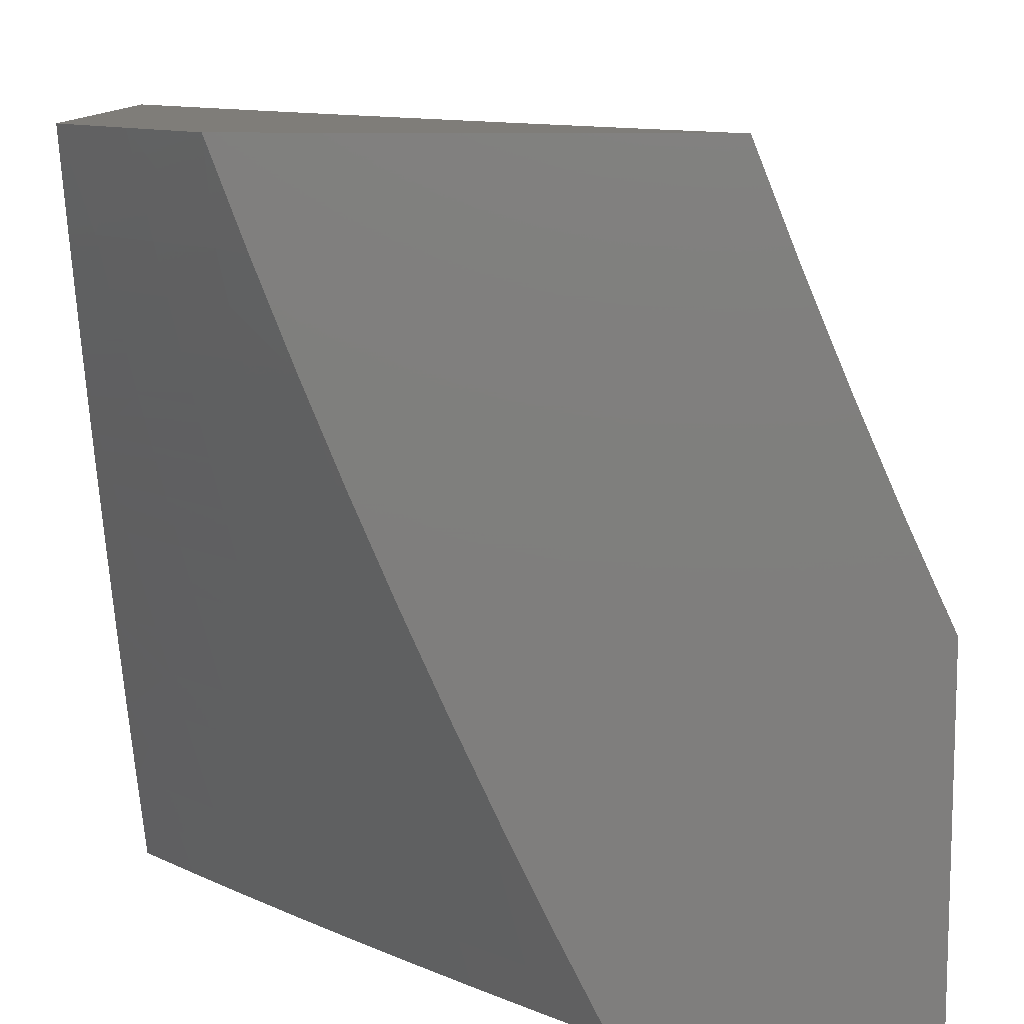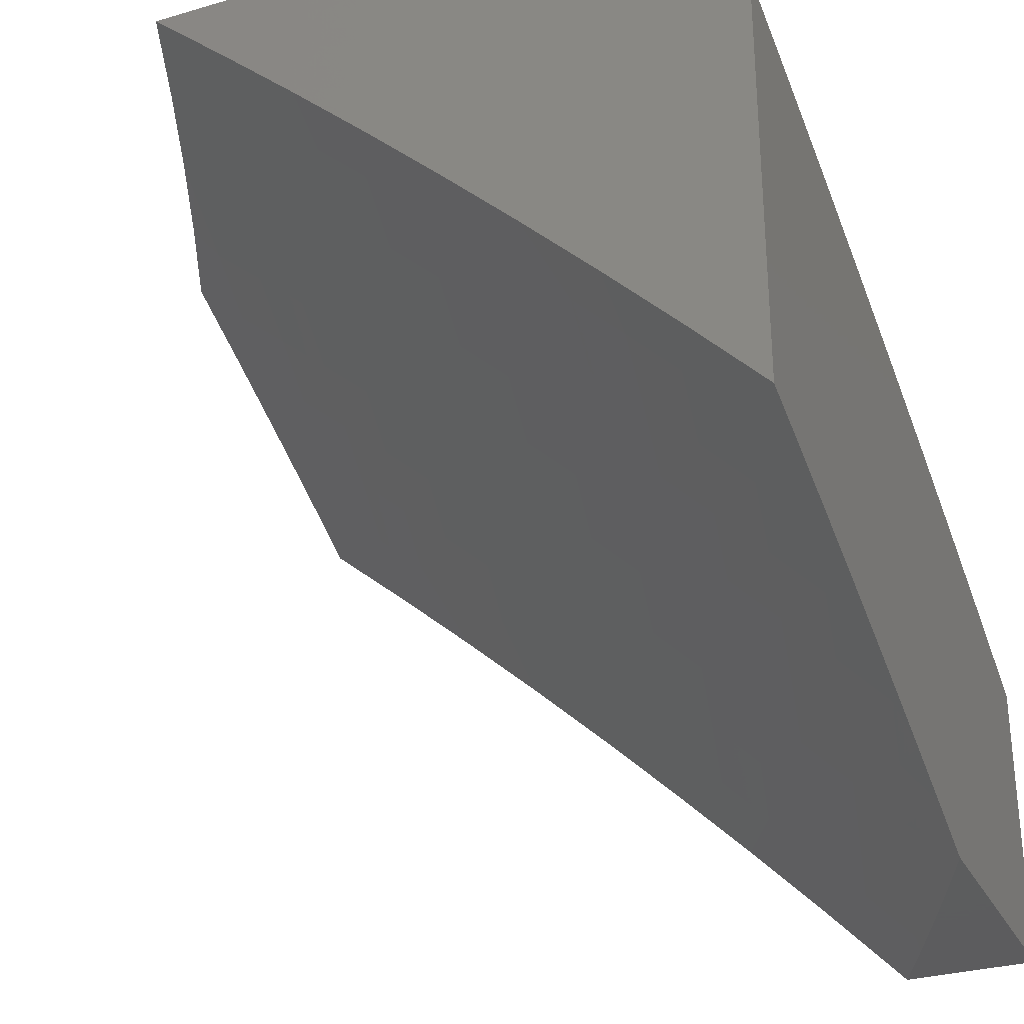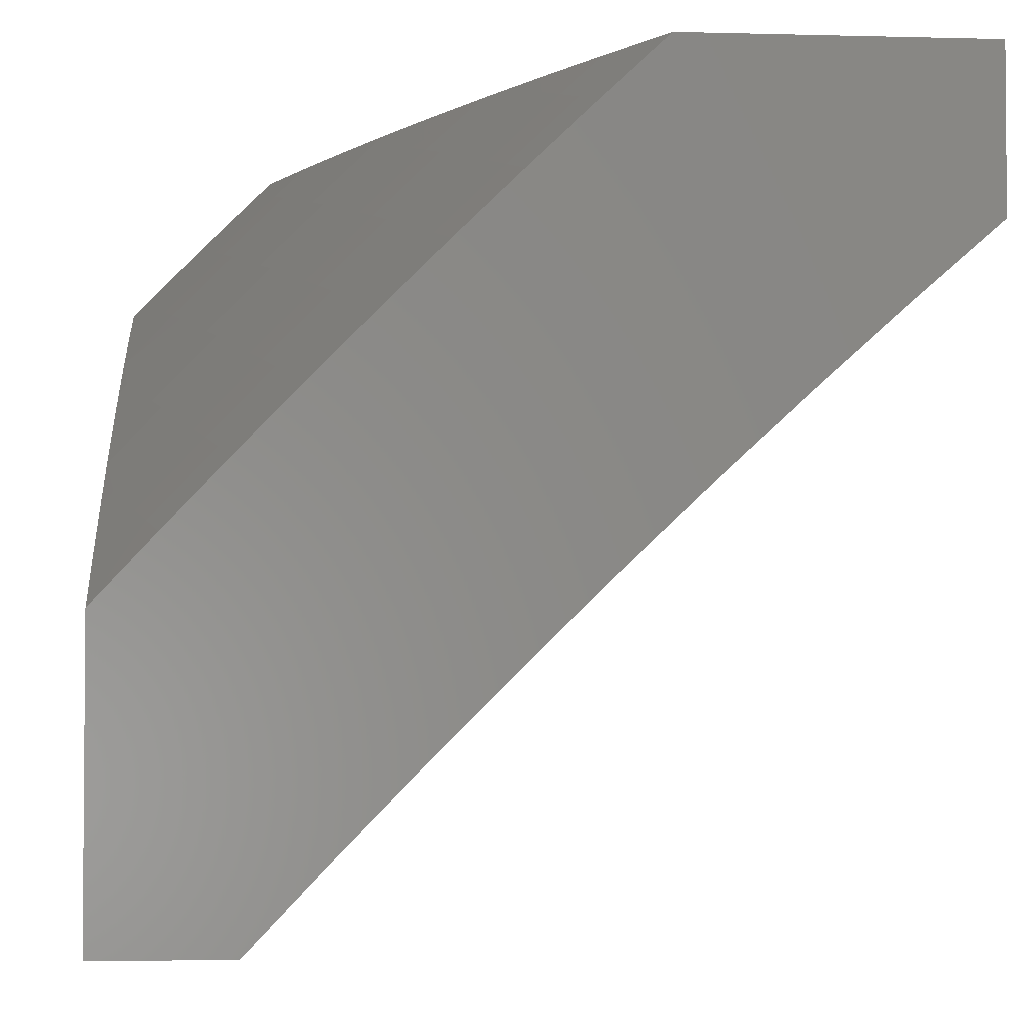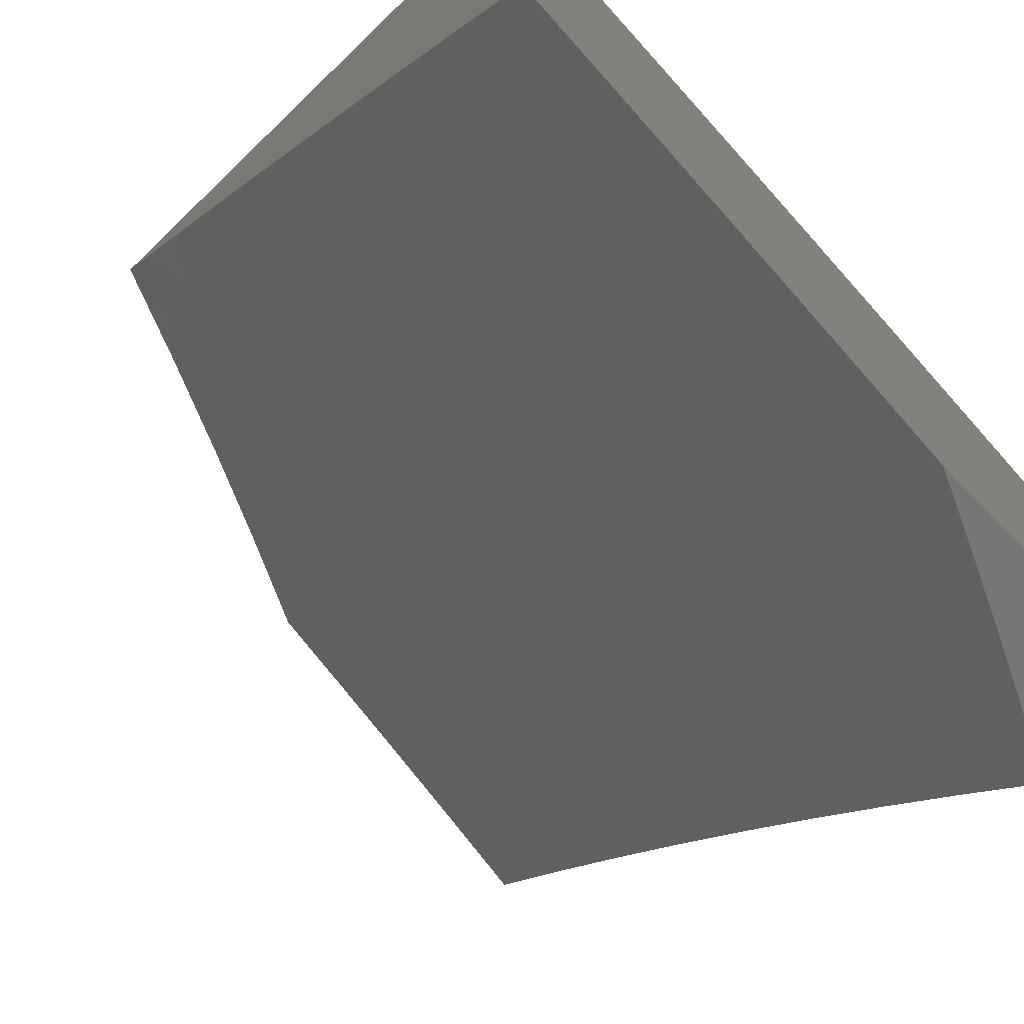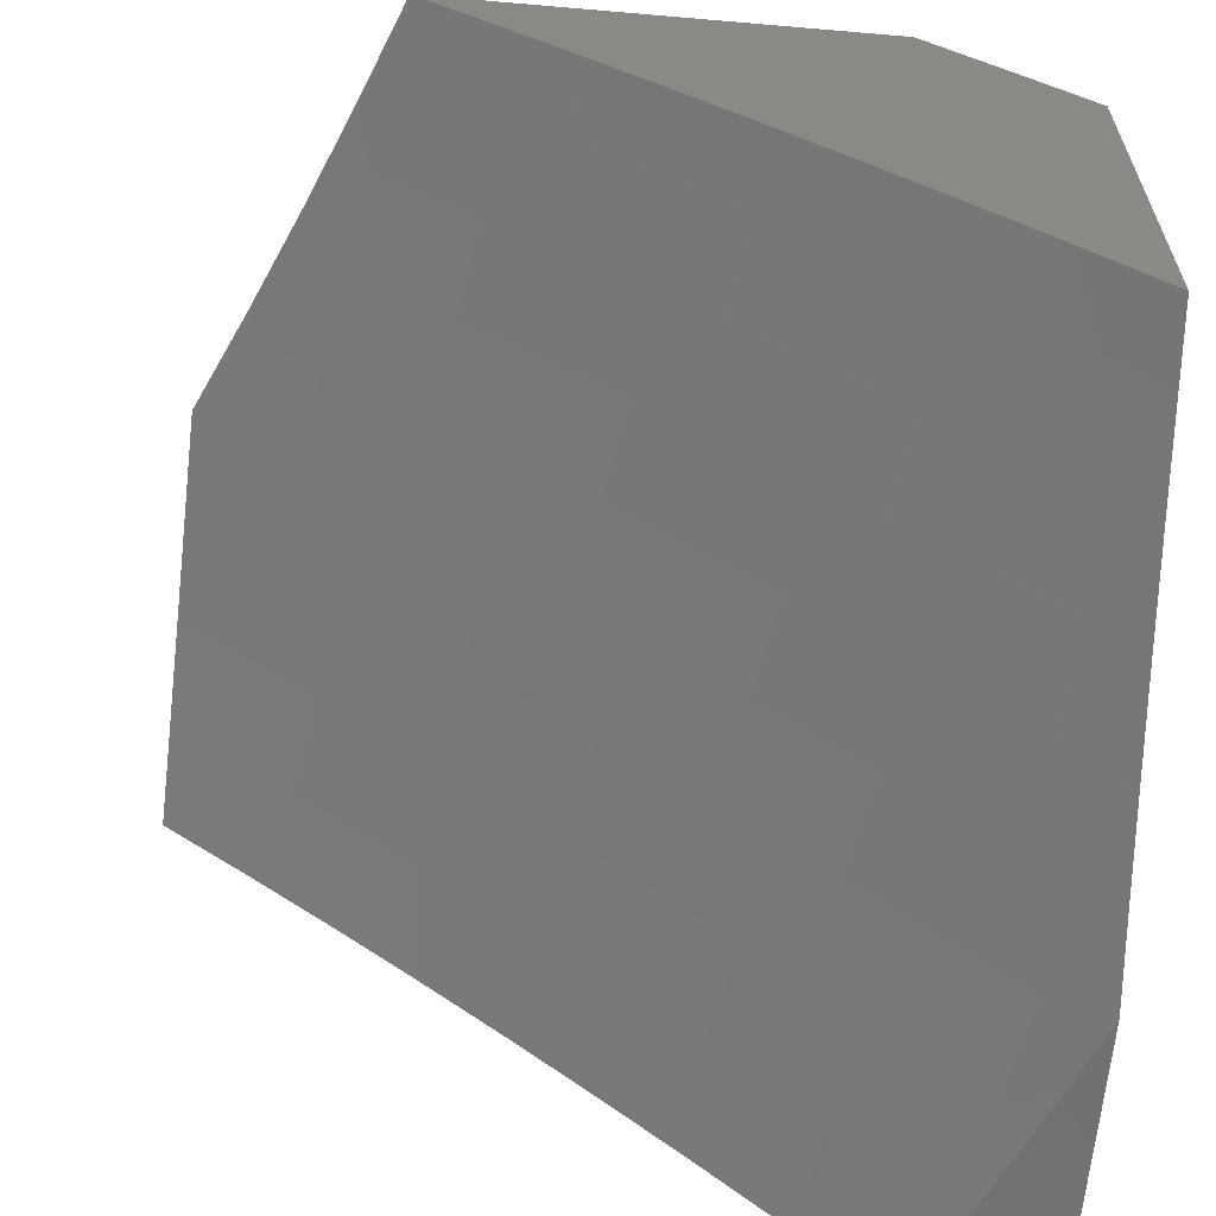
<metadata>
{"format":"stl","ext":"stl","renderer":"f3d","projection":"perspective","resolution":1024,"background":"white","views":[{"elev":11.0,"azim":-177.7,"up":"+Z"},{"elev":-30.3,"azim":23.1,"up":"+Y"},{"elev":-2.9,"azim":174.6,"up":"+Y"},{"elev":-68.5,"azim":44.1,"up":"+Y"},{"elev":-62.5,"azim":-5.0,"up":"+Y"}]}
</metadata>
<code>
# stl→obj: 248 verts, 492 faces
v 7 7.853 -3.885
v 7 7.801 -4
v 7.059 7.801 -3.886
v 7.109 7.706 -4
v 7.125 7.744 -3.886
v 7.191 7.686 -3.886
v 7.217 7.713 -3.772
v 7.282 7.654 -3.772
v 7.308 7.681 -3.658
v 7.373 7.621 -3.658
v 7.398 7.647 -3.543
v 7.463 7.587 -3.543
v 7.487 7.611 -3.429
v 7.551 7.55 -3.429
v 7.575 7.573 -3.314
v 7.639 7.511 -3.314
v 7.662 7.534 -3.2
v 7.726 7.471 -3.2
v 7.748 7.493 -3.085
v 7.811 7.429 -3.085
v 7.815 7.457 -3
v 7.874 7.366 -3.085
v 7.908 7.363 -3
v 7.937 7.301 -3.085
v 8 7.267 -3
v 7.998 7.236 -3.085
v 8 7.236 -3.081
v 8 7.205 -3.161
v 7.976 7.216 -3.2
v 8 7.173 -3.242
v 7.952 7.194 -3.314
v 8 7.14 -3.321
v 7.927 7.172 -3.429
v 8 7.106 -3.401
v 7.988 7.107 -3.429
v 8 7.072 -3.48
v 7.962 7.084 -3.543
v 8 7.036 -3.559
v 7.935 7.061 -3.658
v 8 7 -3.637
v 7.96 7 -3.729
v 7.908 7.036 -3.772
v 7.92 7 -3.82
v 7.879 7.011 -3.886
v 7.878 7 -3.91
v 7.819 7.075 -3.886
v 7.835 7 -4
v 7.736 7.105 -4
v 7.759 7.138 -3.886
v 7.698 7.201 -3.886
v 7.787 7.164 -3.772
v 7.726 7.227 -3.772
v 7.814 7.189 -3.658
v 7.753 7.252 -3.658
v 7.84 7.213 -3.543
v 7.779 7.276 -3.543
v 7.866 7.236 -3.429
v 7.804 7.3 -3.429
v 7.89 7.259 -3.314
v 7.828 7.323 -3.314
v 7.914 7.28 -3.2
v 7.852 7.345 -3.2
v 7.217 7.609 -4
v 7.256 7.627 -3.886
v 7.347 7.595 -3.772
v 7.438 7.561 -3.658
v 7.527 7.526 -3.543
v 7.615 7.488 -3.429
v 7.703 7.449 -3.314
v 7.789 7.408 -3.2
v 7.321 7.568 -3.886
v 7.324 7.511 -4
v 7.385 7.508 -3.886
v 7.429 7.412 -4
v 7.449 7.447 -3.886
v 7.512 7.386 -3.886
v 7.539 7.413 -3.772
v 7.602 7.352 -3.772
v 7.628 7.377 -3.658
v 7.691 7.315 -3.658
v 7.717 7.339 -3.543
v 7.533 7.311 -4
v 7.574 7.325 -3.886
v 7.664 7.289 -3.772
v 7.636 7.263 -3.886
v 7.635 7.209 -4
v 7.72 7.551 -3
v 7.684 7.556 -3.085
v 7.597 7.596 -3.2
v 7.51 7.635 -3.314
v 7.422 7.672 -3.429
v 7.332 7.707 -3.543
v 7.242 7.74 -3.658
v 7.151 7.772 -3.772
v 7.625 7.643 -3
v 7.619 7.618 -3.085
v 7.532 7.658 -3.2
v 7.445 7.696 -3.314
v 7.356 7.732 -3.429
v 7.267 7.766 -3.543
v 7.176 7.799 -3.658
v 7.085 7.83 -3.772
v 7.554 7.68 -3.085
v 7.528 7.734 -3
v 7.488 7.741 -3.085
v 7.43 7.824 -3
v 7.422 7.801 -3.085
v 7.356 7.861 -3.085
v 7.335 7.839 -3.2
v 7.268 7.898 -3.2
v 7.246 7.875 -3.314
v 7.179 7.934 -3.314
v 7.157 7.909 -3.429
v 7.089 7.967 -3.429
v 7.066 7.941 -3.543
v 7 8 -3.536
v 7 7.953 -3.653
v 7.331 7.913 -3
v 7.289 7.921 -3.085
v 7.2 7.957 -3.2
v 7.12 8 -3.27
v 7.111 7.992 -3.314
v 7.061 8 -3.403
v 7.231 8 -3
v 7.221 7.98 -3.085
v 7.177 8 -3.135
v 7.043 7.915 -3.658
v 7 7.904 -3.769
v 7.018 7.887 -3.772
v 7.11 7.857 -3.658
v 7.133 7.883 -3.543
v 7.2 7.825 -3.543
v 7.224 7.85 -3.429
v 7.313 7.816 -3.314
v 7.401 7.779 -3.2
v 7.29 7.791 -3.429
v 7.379 7.756 -3.314
v 7.467 7.719 -3.2
v 7.412 7.535 -3.772
v 7.502 7.5 -3.658
v 7.591 7.464 -3.543
v 7.679 7.426 -3.429
v 7.766 7.386 -3.314
v 7.476 7.474 -3.772
v 7.565 7.439 -3.658
v 7.654 7.402 -3.543
v 7.742 7.363 -3.429
v 7.848 7.1 -3.772
v 7.875 7.125 -3.658
v 7.902 7.149 -3.543
v 8 7.432 -3.878
v 8 7.371 -4
v 7.94 7.467 -3.938
v 7.924 7.452 -4
v 7.863 7.548 -3.938
v 7.848 7.533 -4
v 7.785 7.628 -3.938
v 7.77 7.613 -4
v 7.707 7.707 -3.938
v 7.692 7.692 -4
v 7.613 7.77 -4
v 7.628 7.785 -3.938
v 7.533 7.848 -4
v 7.548 7.863 -3.938
v 7.452 7.924 -4
v 7.467 7.94 -3.938
v 7.371 8 -4
v 7.432 8 -3.878
v 7.491 8 -3.755
v 7.495 7.971 -3.813
v 7.481 7.955 -3.875
v 7.562 7.878 -3.875
v 7.642 7.8 -3.875
v 7.722 7.722 -3.875
v 7.509 7.986 -3.751
v 7.548 8 -3.631
v 7.604 7.922 -3.688
v 7.618 7.936 -3.626
v 7.699 7.858 -3.626
v 7.712 7.872 -3.563
v 7.792 7.792 -3.563
v 7.806 7.806 -3.501
v 7.872 7.712 -3.563
v 7.885 7.725 -3.501
v 7.95 7.631 -3.563
v 7.964 7.644 -3.501
v 8 7.604 -3.507
v 7.977 7.657 -3.438
v 8 7.657 -3.381
v 7.99 7.67 -3.376
v 8 7.709 -3.255
v 7.924 7.764 -3.313
v 7.936 7.776 -3.25
v 7.857 7.857 -3.25
v 7.869 7.869 -3.188
v 7.776 7.936 -3.25
v 7.788 7.949 -3.188
v 7.709 8 -3.255
v 7.758 8 -3.128
v 7.631 7.95 -3.563
v 7.604 8 -3.507
v 7.644 7.964 -3.501
v 7.657 7.977 -3.438
v 7.738 7.898 -3.438
v 7.751 7.911 -3.376
v 7.832 7.832 -3.376
v 7.844 7.844 -3.313
v 7.911 7.751 -3.376
v 7.657 8 -3.381
v 7.67 7.99 -3.376
v 7.764 7.924 -3.313
v 7.799 7.961 -3.125
v 7.805 8 -3
v 7.903 7.903 -3
v 8 7.805 -3
v 7.961 7.799 -3.125
v 7.88 7.88 -3.125
v 8 7.758 -3.128
v 7.949 7.788 -3.188
v 8 7.548 -3.631
v 7.936 7.618 -3.626
v 7.858 7.699 -3.626
v 7.779 7.779 -3.626
v 7.685 7.844 -3.688
v 7.591 7.908 -3.751
v 8 7.491 -3.755
v 7.986 7.509 -3.751
v 7.922 7.604 -3.688
v 7.971 7.495 -3.813
v 7.955 7.481 -3.875
v 7.878 7.562 -3.875
v 7.8 7.642 -3.875
v 7.893 7.577 -3.813
v 7.815 7.657 -3.813
v 7.736 7.736 -3.813
v 7.908 7.591 -3.751
v 7.83 7.671 -3.751
v 7.751 7.751 -3.751
v 7.657 7.815 -3.813
v 7.844 7.685 -3.688
v 7.898 7.738 -3.438
v 7.819 7.819 -3.438
v 7.725 7.885 -3.501
v 7.765 7.765 -3.688
v 7.671 7.83 -3.751
v 7.577 7.893 -3.813
v 8 7 -4
v 7 8 -4
f 1 2 3
f 3 2 4
f 3 4 5
f 5 4 6
f 5 6 7
f 7 6 8
f 7 8 9
f 9 8 10
f 9 10 11
f 11 10 12
f 11 12 13
f 13 12 14
f 13 14 15
f 15 14 16
f 15 16 17
f 17 16 18
f 17 18 19
f 19 18 20
f 19 20 21
f 21 20 22
f 21 22 23
f 23 22 24
f 23 24 25
f 25 24 26
f 25 26 27
f 27 26 28
f 28 26 29
f 28 29 30
f 30 29 31
f 30 31 32
f 32 31 33
f 32 33 34
f 34 33 35
f 34 35 36
f 36 35 37
f 36 37 38
f 38 37 39
f 38 39 40
f 40 39 41
f 41 39 42
f 41 42 43
f 43 42 44
f 43 44 45
f 45 44 46
f 45 46 47
f 47 46 48
f 48 46 49
f 48 49 50
f 50 49 51
f 50 51 52
f 52 51 53
f 52 53 54
f 54 53 55
f 54 55 56
f 56 55 57
f 56 57 58
f 58 57 59
f 58 59 60
f 60 59 61
f 60 61 62
f 62 61 24
f 62 24 22
f 4 63 6
f 6 63 64
f 6 64 8
f 8 64 65
f 8 65 10
f 10 65 66
f 10 66 12
f 12 66 67
f 12 67 14
f 14 67 68
f 14 68 16
f 16 68 69
f 16 69 18
f 18 69 70
f 18 70 20
f 20 70 22
f 64 63 71
f 71 63 72
f 71 72 73
f 73 72 74
f 73 74 75
f 75 74 76
f 75 76 77
f 77 76 78
f 77 78 79
f 79 78 80
f 79 80 81
f 81 80 56
f 81 56 58
f 74 82 76
f 76 82 83
f 76 83 78
f 78 83 84
f 78 84 80
f 80 84 54
f 80 54 56
f 83 82 85
f 85 82 86
f 85 86 50
f 50 86 48
f 21 87 19
f 19 87 88
f 19 88 17
f 17 88 89
f 17 89 15
f 15 89 90
f 15 90 13
f 13 90 91
f 13 91 11
f 11 91 92
f 11 92 9
f 9 92 93
f 9 93 7
f 7 93 94
f 7 94 5
f 5 94 3
f 87 95 88
f 88 95 96
f 88 96 89
f 89 96 97
f 89 97 90
f 90 97 98
f 90 98 91
f 91 98 99
f 91 99 92
f 92 99 100
f 92 100 93
f 93 100 101
f 93 101 94
f 94 101 102
f 94 102 3
f 3 102 1
f 96 95 103
f 103 95 104
f 103 104 105
f 105 104 106
f 105 106 107
f 107 106 108
f 107 108 109
f 109 108 110
f 109 110 111
f 111 110 112
f 111 112 113
f 113 112 114
f 113 114 115
f 115 114 116
f 115 116 117
f 106 118 108
f 108 118 119
f 108 119 110
f 110 119 120
f 110 120 112
f 112 120 121
f 112 121 122
f 122 121 123
f 122 123 114
f 114 123 116
f 118 124 119
f 119 124 125
f 119 125 120
f 120 125 126
f 120 126 121
f 124 126 125
f 115 117 127
f 127 117 128
f 127 128 129
f 129 128 1
f 129 1 102
f 127 129 130
f 130 129 102
f 130 102 101
f 115 127 131
f 131 127 130
f 131 130 132
f 132 130 101
f 132 101 100
f 115 131 113
f 113 131 133
f 113 133 111
f 111 133 134
f 111 134 109
f 109 134 135
f 109 135 107
f 107 135 105
f 133 131 132
f 122 114 112
f 133 132 136
f 136 132 100
f 136 100 99
f 133 136 134
f 134 136 137
f 134 137 135
f 135 137 138
f 135 138 105
f 105 138 103
f 137 136 99
f 138 137 98
f 98 137 99
f 73 139 71
f 71 139 65
f 71 65 64
f 65 139 66
f 66 139 140
f 66 140 67
f 67 140 141
f 67 141 68
f 68 141 142
f 68 142 69
f 69 142 143
f 69 143 70
f 70 143 62
f 70 62 22
f 139 73 144
f 144 73 75
f 144 75 77
f 138 98 97
f 96 103 97
f 97 103 138
f 77 145 144
f 144 145 140
f 144 140 139
f 140 145 141
f 141 145 146
f 141 146 142
f 142 146 147
f 142 147 143
f 143 147 60
f 143 60 62
f 146 145 79
f 79 145 77
f 147 146 81
f 81 146 79
f 50 52 85
f 85 52 84
f 85 84 83
f 52 54 84
f 147 81 58
f 58 60 147
f 51 49 148
f 148 49 46
f 148 46 42
f 42 46 44
f 53 51 149
f 149 51 148
f 149 148 39
f 39 148 42
f 55 53 150
f 150 53 149
f 150 149 37
f 37 149 39
f 57 55 33
f 33 55 150
f 33 150 35
f 35 150 37
f 59 57 31
f 31 57 33
f 61 59 29
f 29 59 31
f 24 61 26
f 26 61 29
f 151 152 153
f 153 152 154
f 153 154 155
f 155 154 156
f 155 156 157
f 157 156 158
f 157 158 159
f 159 158 160
f 159 160 161
f 159 161 162
f 162 161 163
f 162 163 164
f 164 163 165
f 164 165 166
f 166 165 167
f 166 167 168
f 169 170 168
f 168 170 171
f 168 171 166
f 166 171 172
f 166 172 164
f 164 172 173
f 164 173 162
f 162 173 174
f 162 174 159
f 159 174 157
f 170 169 175
f 175 169 176
f 175 176 177
f 177 176 178
f 177 178 179
f 179 178 180
f 179 180 181
f 181 180 182
f 181 182 183
f 183 182 184
f 183 184 185
f 185 184 186
f 185 186 187
f 187 186 188
f 187 188 189
f 189 188 190
f 189 190 191
f 191 190 192
f 191 192 193
f 193 192 194
f 193 194 195
f 195 194 196
f 195 196 197
f 197 196 198
f 197 198 199
f 178 176 200
f 200 176 201
f 200 201 202
f 202 201 203
f 202 203 204
f 204 203 205
f 204 205 206
f 206 205 207
f 206 207 208
f 208 207 192
f 208 192 190
f 201 209 203
f 203 209 210
f 203 210 205
f 205 210 211
f 205 211 207
f 207 211 194
f 207 194 192
f 209 198 210
f 210 198 211
f 197 199 212
f 212 199 213
f 212 213 214
f 215 216 214
f 214 216 217
f 214 217 212
f 212 217 197
f 215 218 216
f 216 218 219
f 216 219 217
f 217 219 195
f 217 195 197
f 218 191 219
f 219 191 193
f 219 193 195
f 187 220 185
f 185 220 221
f 185 221 183
f 183 221 222
f 183 222 181
f 181 222 223
f 181 223 179
f 179 223 224
f 179 224 177
f 177 224 225
f 177 225 175
f 175 225 170
f 226 227 220
f 220 227 228
f 220 228 221
f 221 228 222
f 227 226 229
f 229 226 151
f 229 151 230
f 230 151 153
f 230 153 231
f 231 153 155
f 231 155 232
f 232 155 157
f 232 157 174
f 229 230 233
f 233 230 231
f 233 231 234
f 234 231 232
f 234 232 235
f 235 232 174
f 235 174 173
f 227 229 236
f 236 229 233
f 236 233 237
f 237 233 234
f 237 234 238
f 238 234 235
f 238 235 239
f 239 235 173
f 239 173 172
f 227 236 228
f 228 236 240
f 228 240 222
f 222 240 223
f 240 236 237
f 208 190 188
f 188 186 241
f 241 186 184
f 241 184 242
f 242 184 182
f 242 182 243
f 243 182 180
f 243 180 200
f 200 180 178
f 240 237 244
f 244 237 238
f 244 238 245
f 245 238 239
f 245 239 246
f 246 239 172
f 246 172 171
f 206 208 241
f 241 208 188
f 206 241 242
f 224 223 244
f 244 223 240
f 224 244 245
f 204 206 242
f 204 242 243
f 196 194 211
f 225 224 245
f 225 245 246
f 202 204 243
f 202 243 200
f 198 196 211
f 170 225 246
f 170 246 171
f 40 41 247
f 247 41 43
f 247 43 45
f 45 47 247
f 27 191 25
f 25 191 218
f 25 218 215
f 191 27 189
f 189 27 28
f 189 28 187
f 187 28 30
f 187 30 32
f 187 32 220
f 220 32 34
f 220 34 226
f 226 34 36
f 226 36 38
f 226 38 151
f 151 38 40
f 151 40 152
f 152 40 247
f 247 47 152
f 152 47 48
f 152 48 154
f 154 48 86
f 154 86 156
f 156 86 82
f 156 82 158
f 158 82 74
f 158 74 160
f 160 74 161
f 161 74 72
f 161 72 163
f 163 72 63
f 163 63 165
f 165 63 4
f 165 4 167
f 167 4 2
f 167 2 248
f 124 118 213
f 213 118 106
f 213 106 104
f 213 104 214
f 214 104 95
f 214 95 87
f 214 87 215
f 215 87 21
f 215 21 23
f 23 25 215
f 2 1 248
f 248 1 128
f 248 128 117
f 117 116 248
f 123 169 116
f 116 169 168
f 116 168 167
f 169 123 176
f 176 123 121
f 176 121 201
f 201 121 126
f 201 126 209
f 209 126 124
f 209 124 198
f 198 124 199
f 199 124 213
f 167 248 116

</code>
